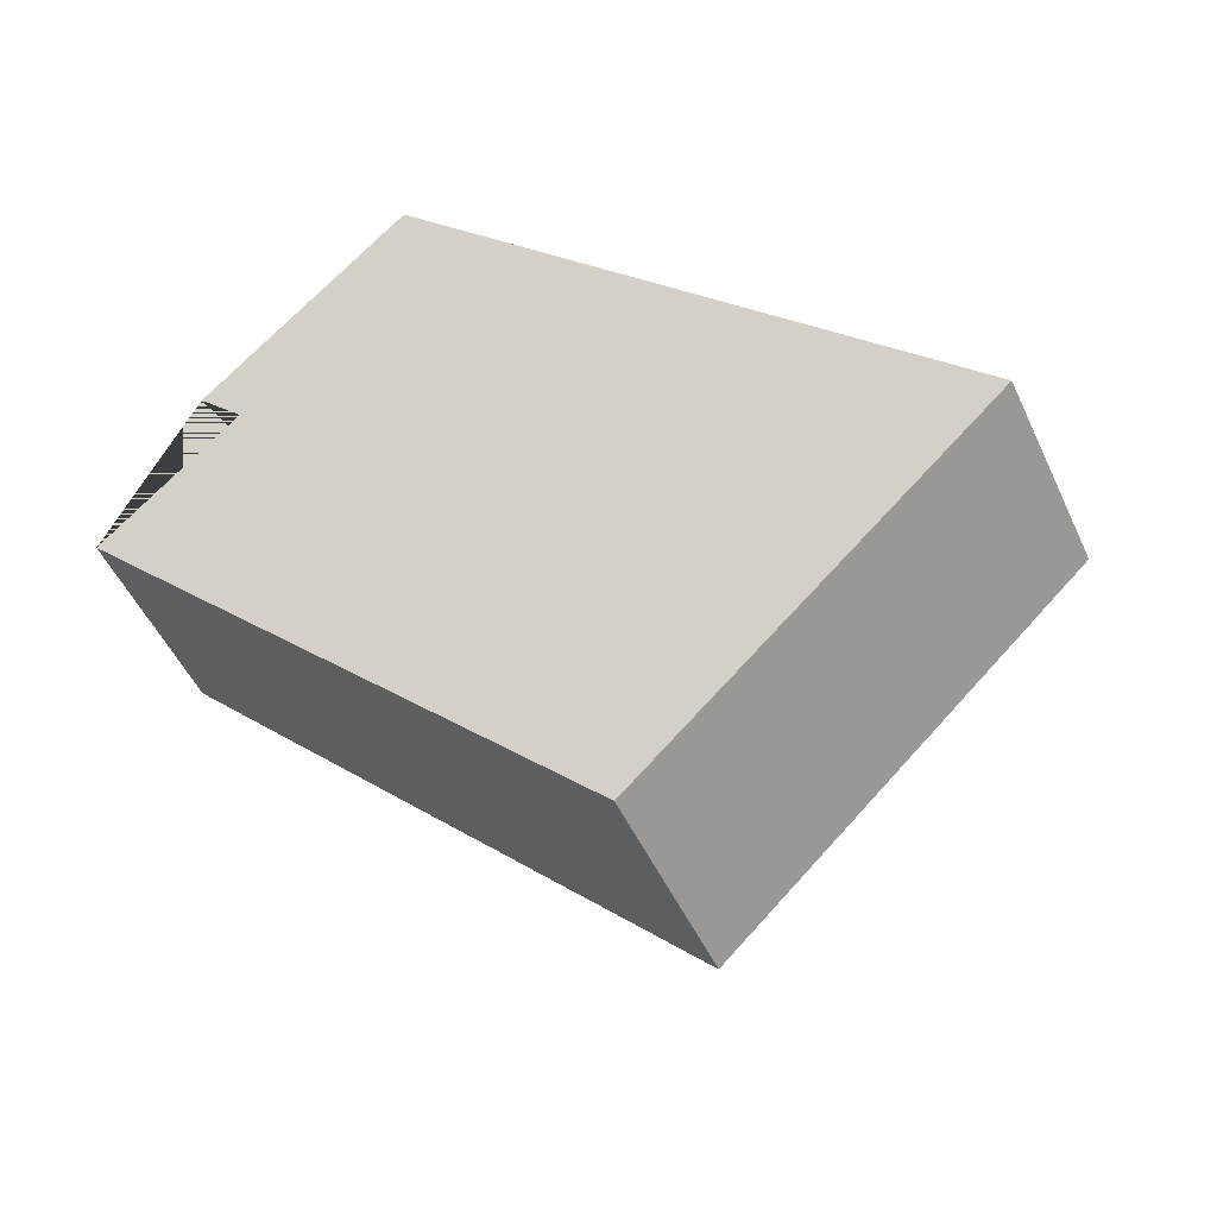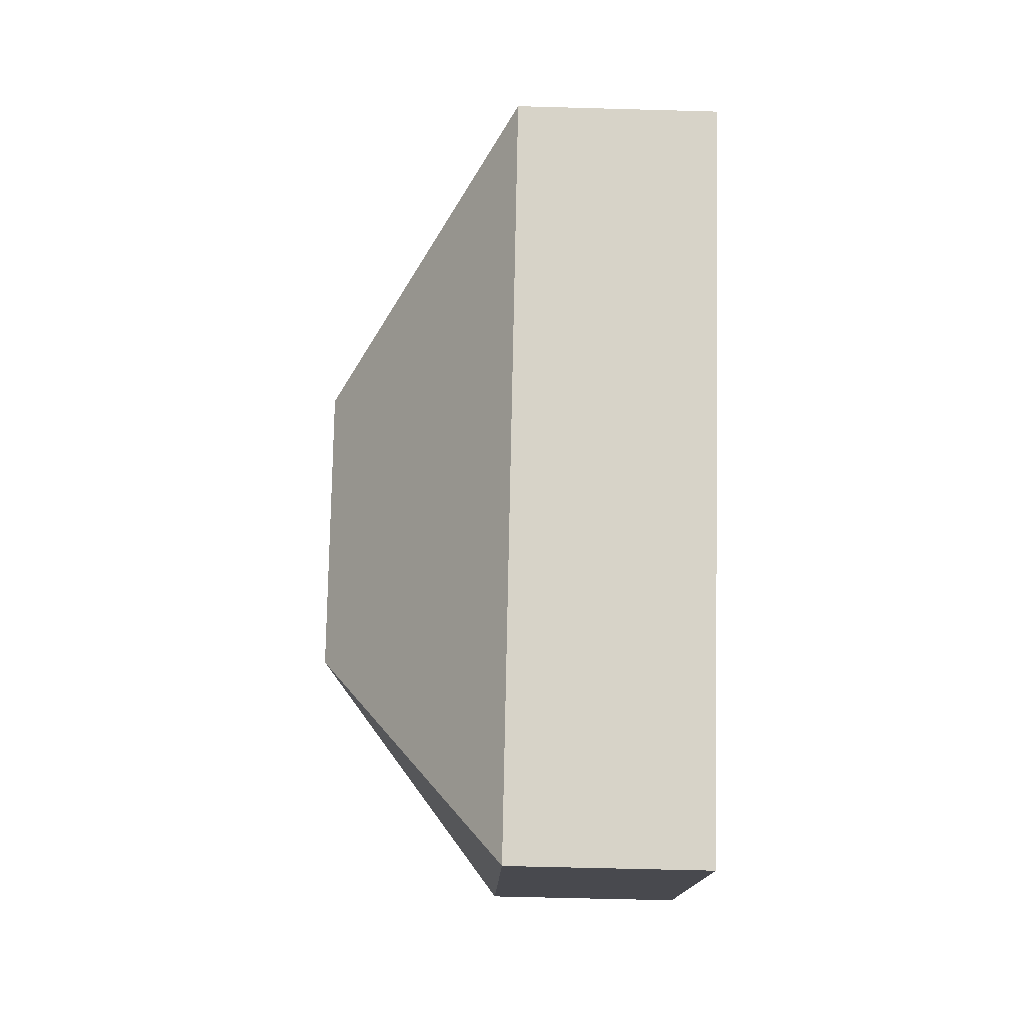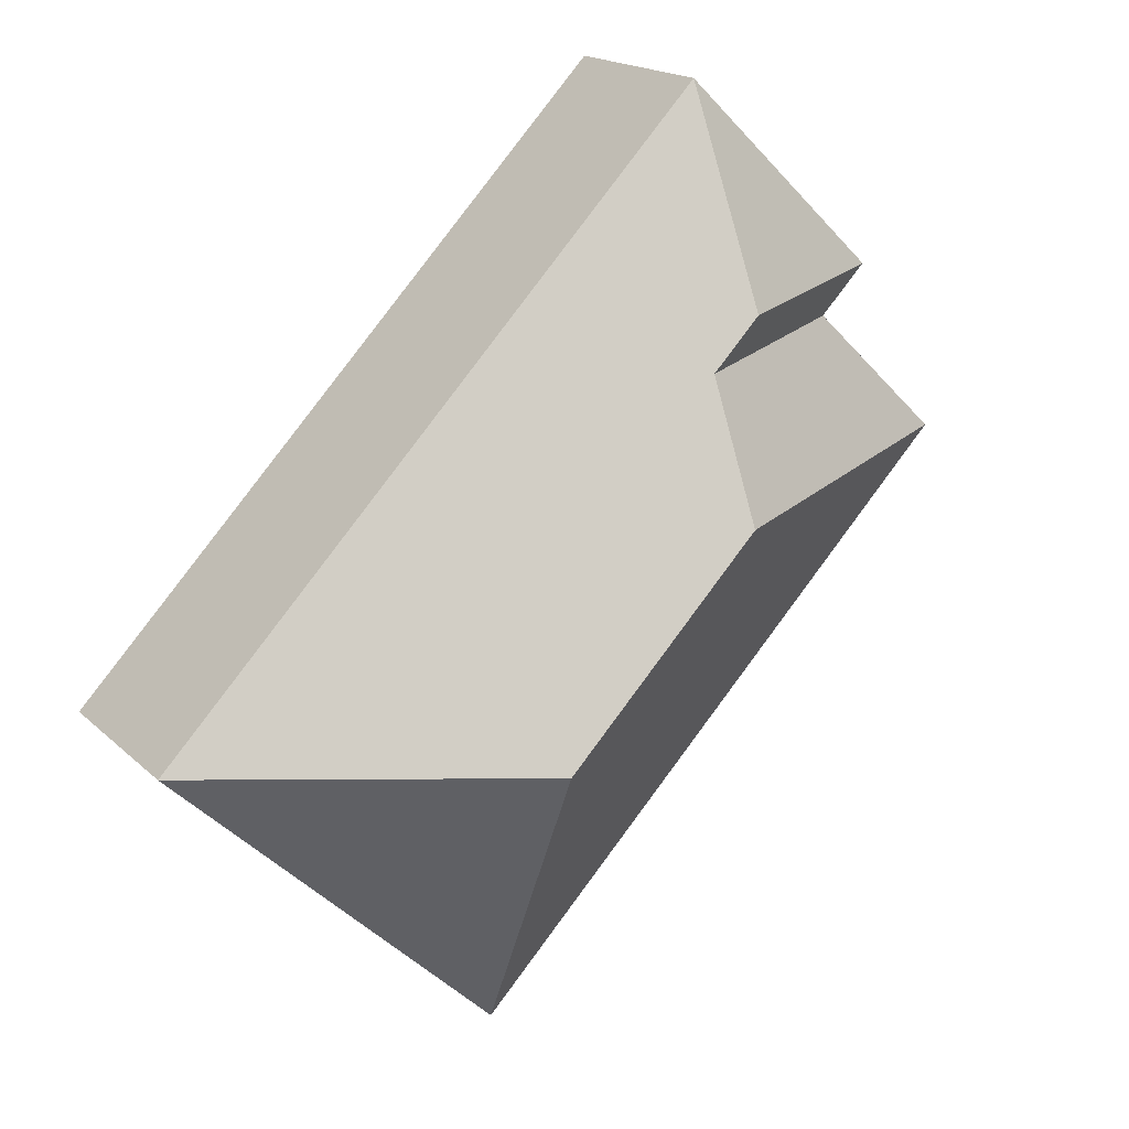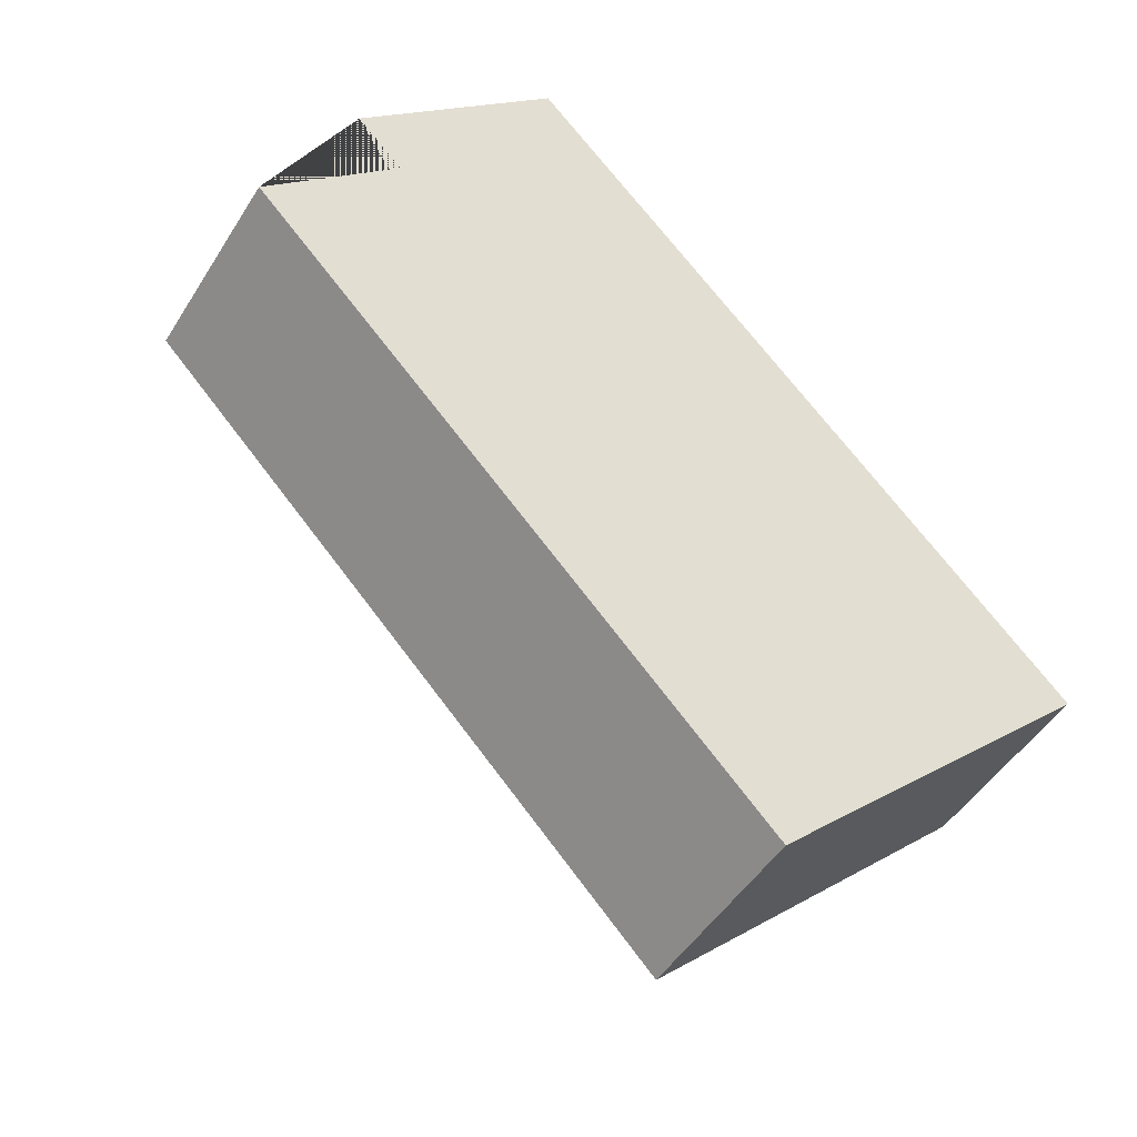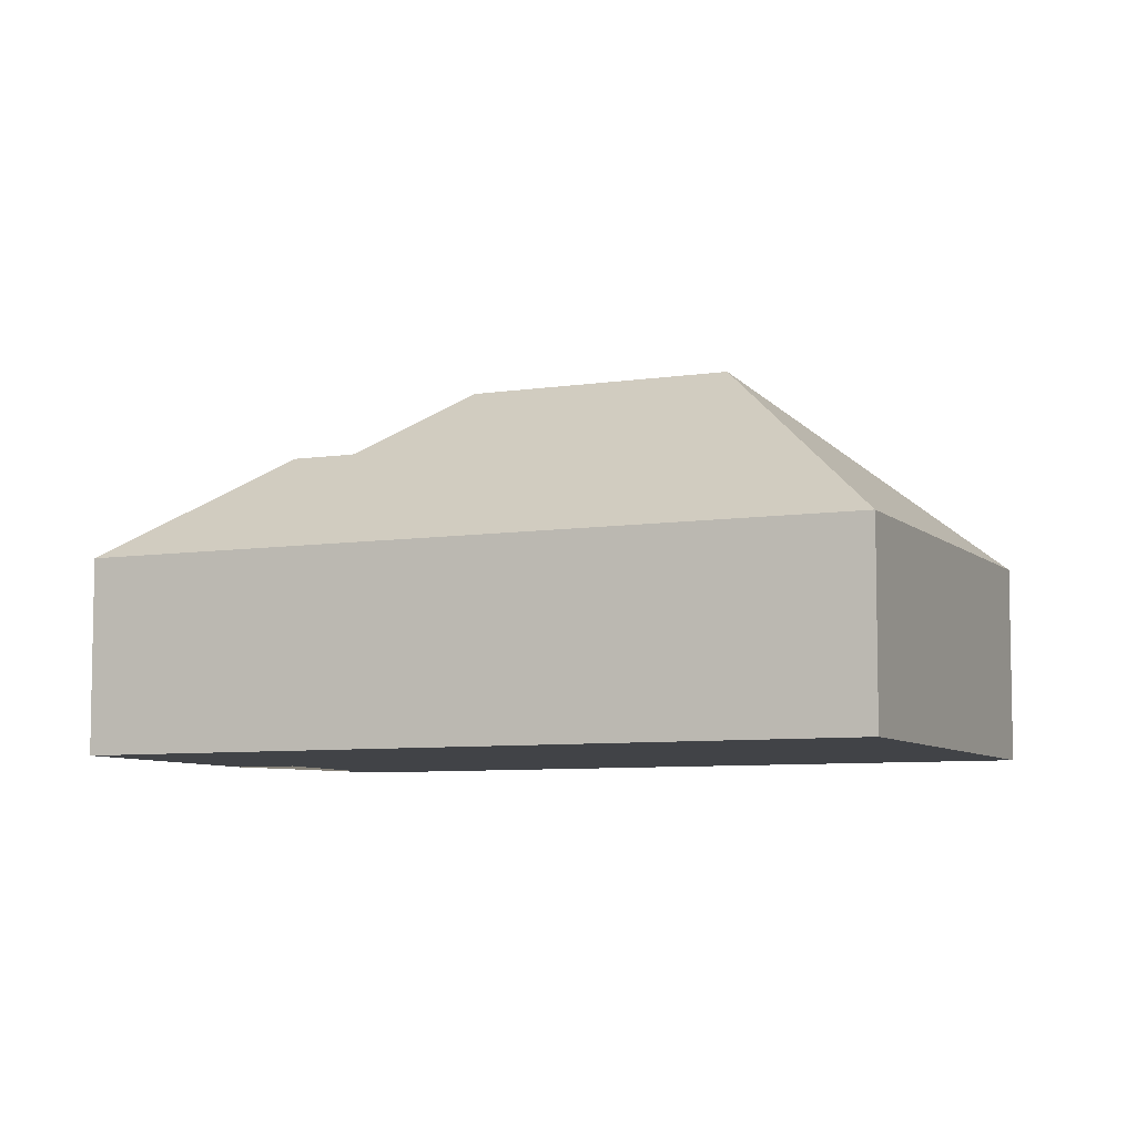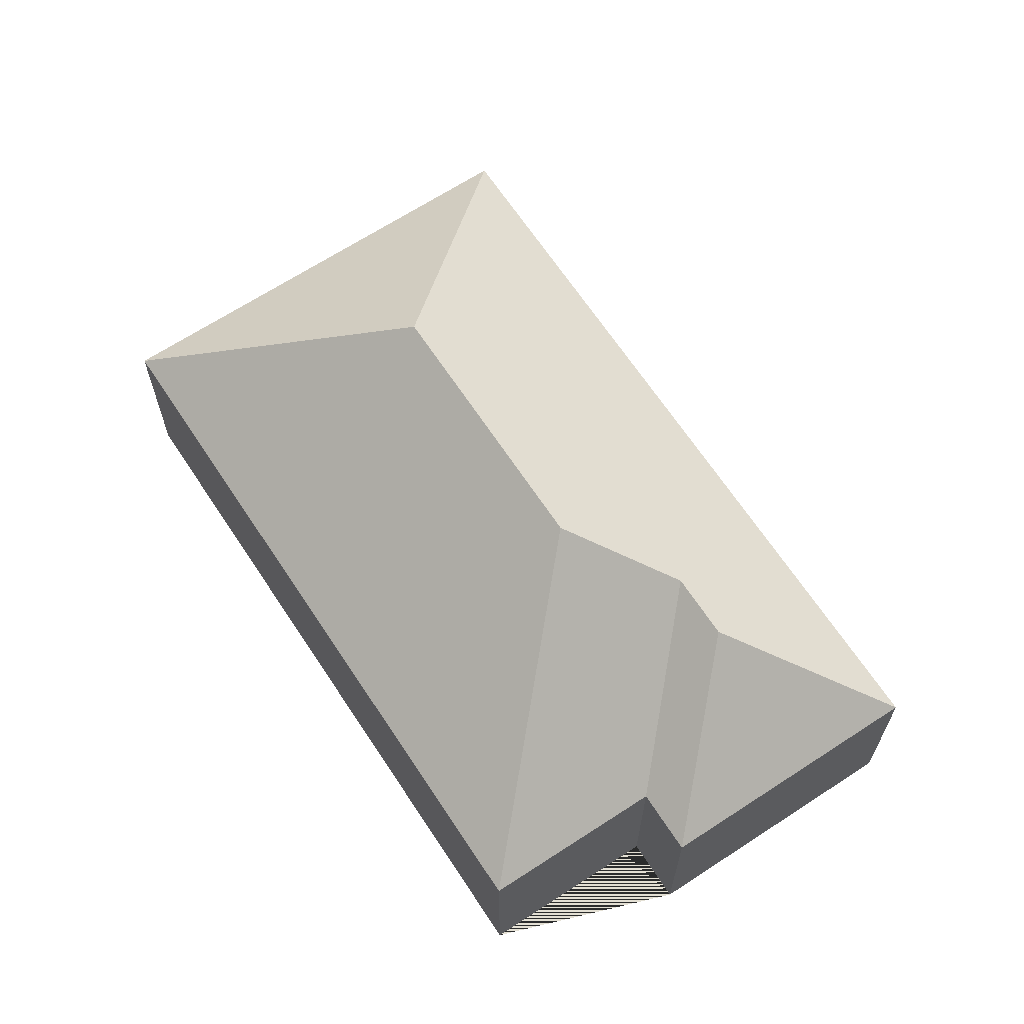
<metadata>
{"format":"obj","ext":"obj","renderer":"f3d","projection":"perspective","resolution":1024,"background":"white","views":[{"elev":-49.1,"azim":23.9,"up":"+Z"},{"elev":-56.4,"azim":-91.7,"up":"+Z"},{"elev":17.9,"azim":149.4,"up":"+Z"},{"elev":-47.3,"azim":-30.3,"up":"+Z"},{"elev":-7.1,"azim":70.3,"up":"+Y"},{"elev":66.1,"azim":-77.2,"up":"+Y"}]}
</metadata>
<code>
o BK39_500_013033_0004
v 49.35 75 -91.31
v 126.6 75 -17.15
v 66.98 75 -109.5
v 16.04 75 -158.6
v 126.2 117.8 -94.57
v 144.3 117.8 -113.3
v 144.5 145 -163
v 218.3 145 -239.9
v 340.4 75 -239.9
v 212.1 75 -363
v 49.35 0 -91.31
v 126.6 0 -17.15
v 340.4 0 -239.9
v 212.1 0 -363
v 16.04 0 -158.6
v 66.98 0 -109.5
f 1 5 2
f 1 3 6 5
f 3 4 7 6
f 4 10 8 7
f 10 9 8
f 9 2 5 6 7 8
f 11 12 13 14 15 16
f 1 11 12 2
f 2 12 13 9
f 9 13 14 10
f 10 14 15 4
f 4 15 16 3
f 3 16 11 1

</code>
